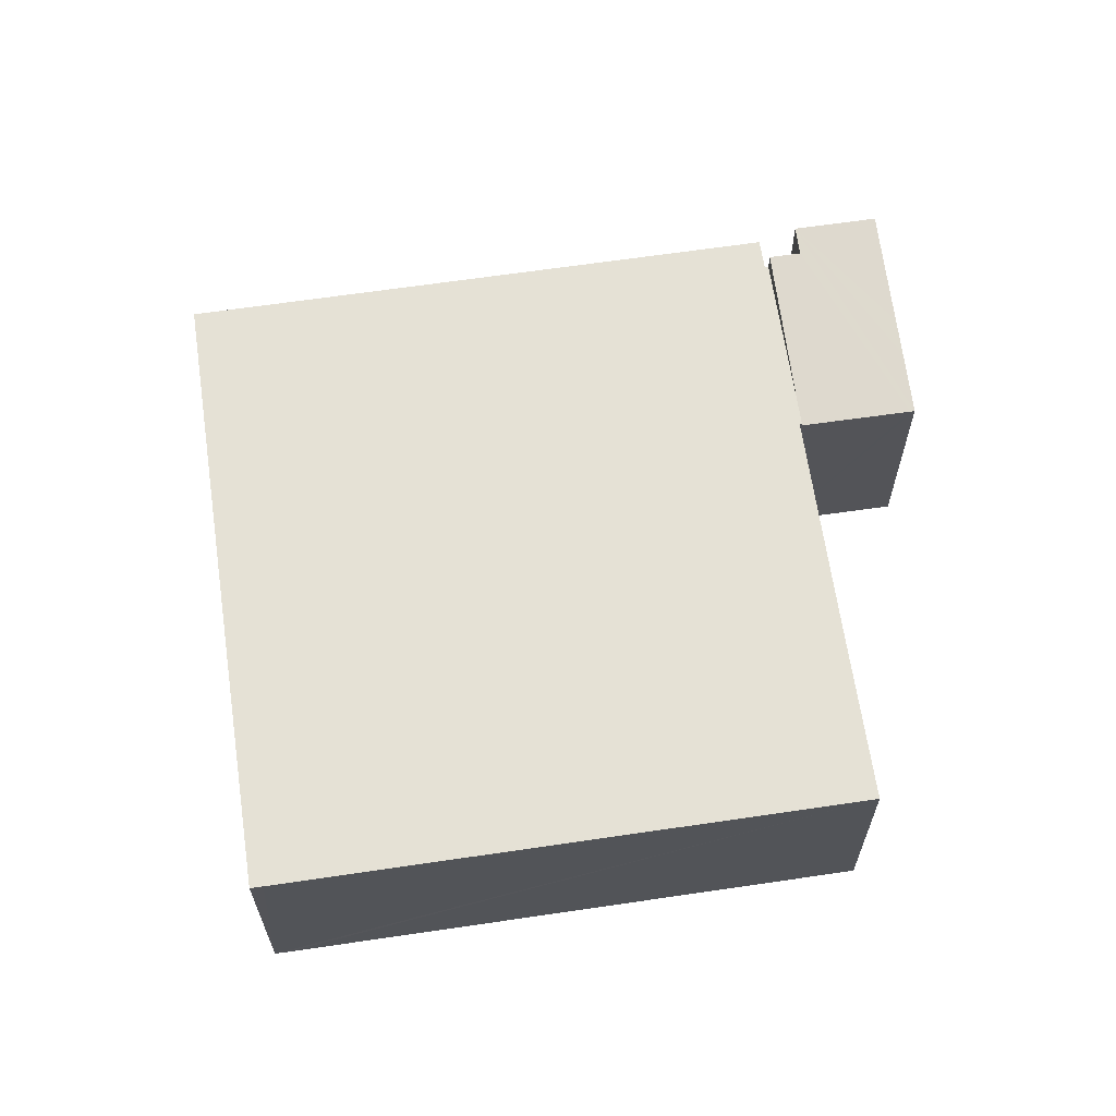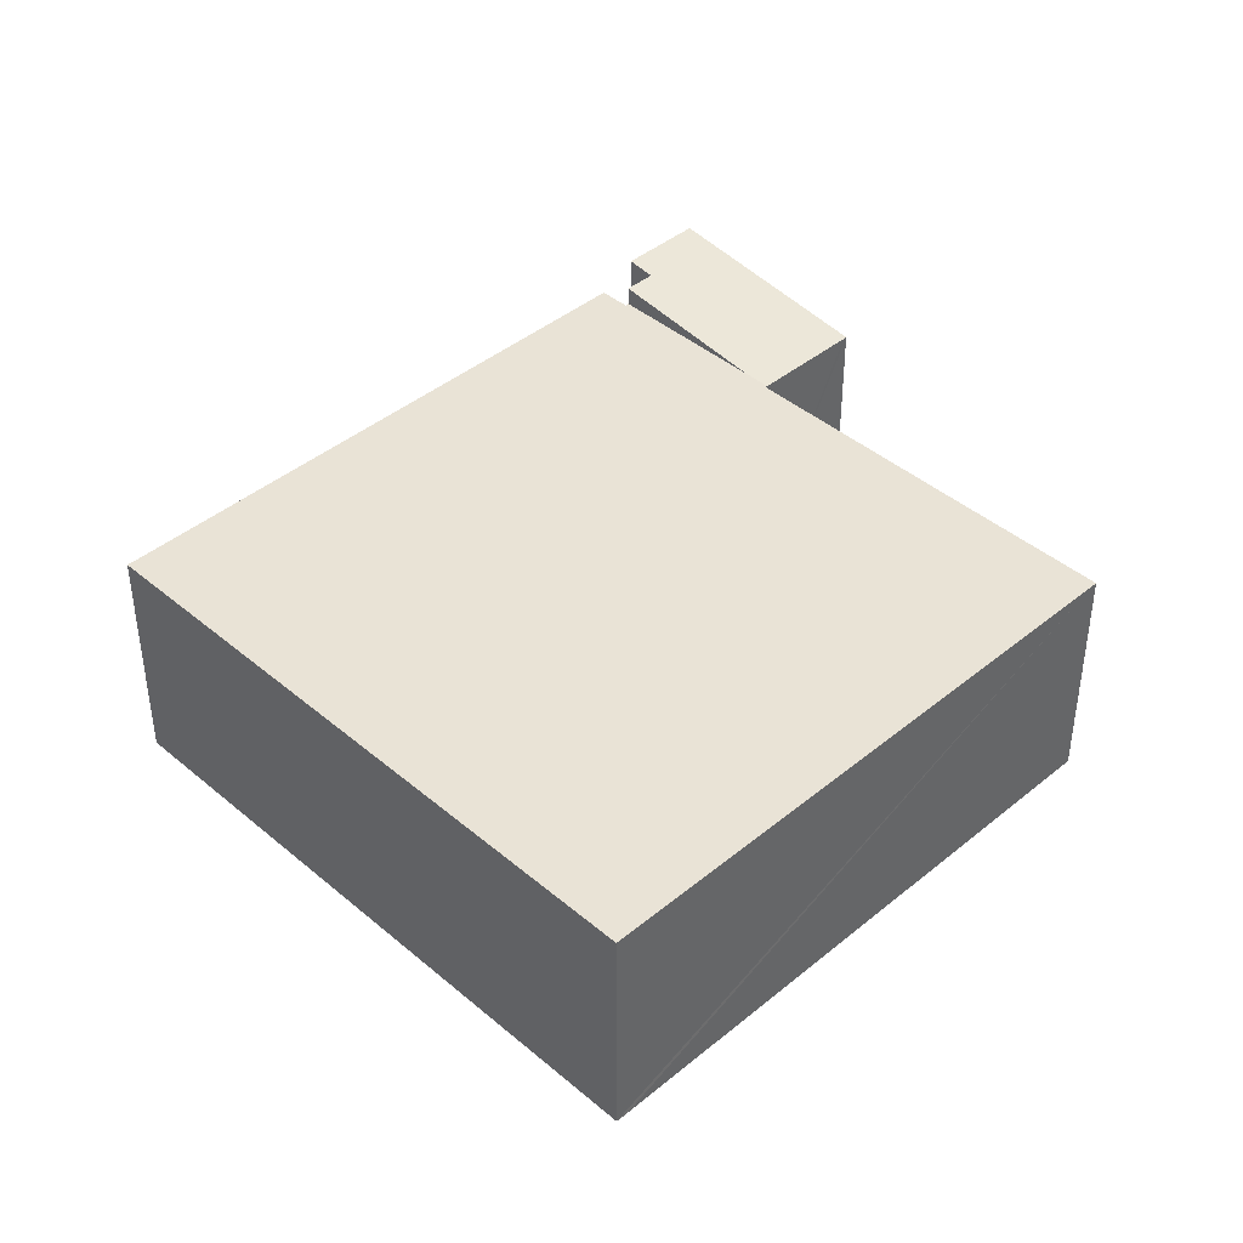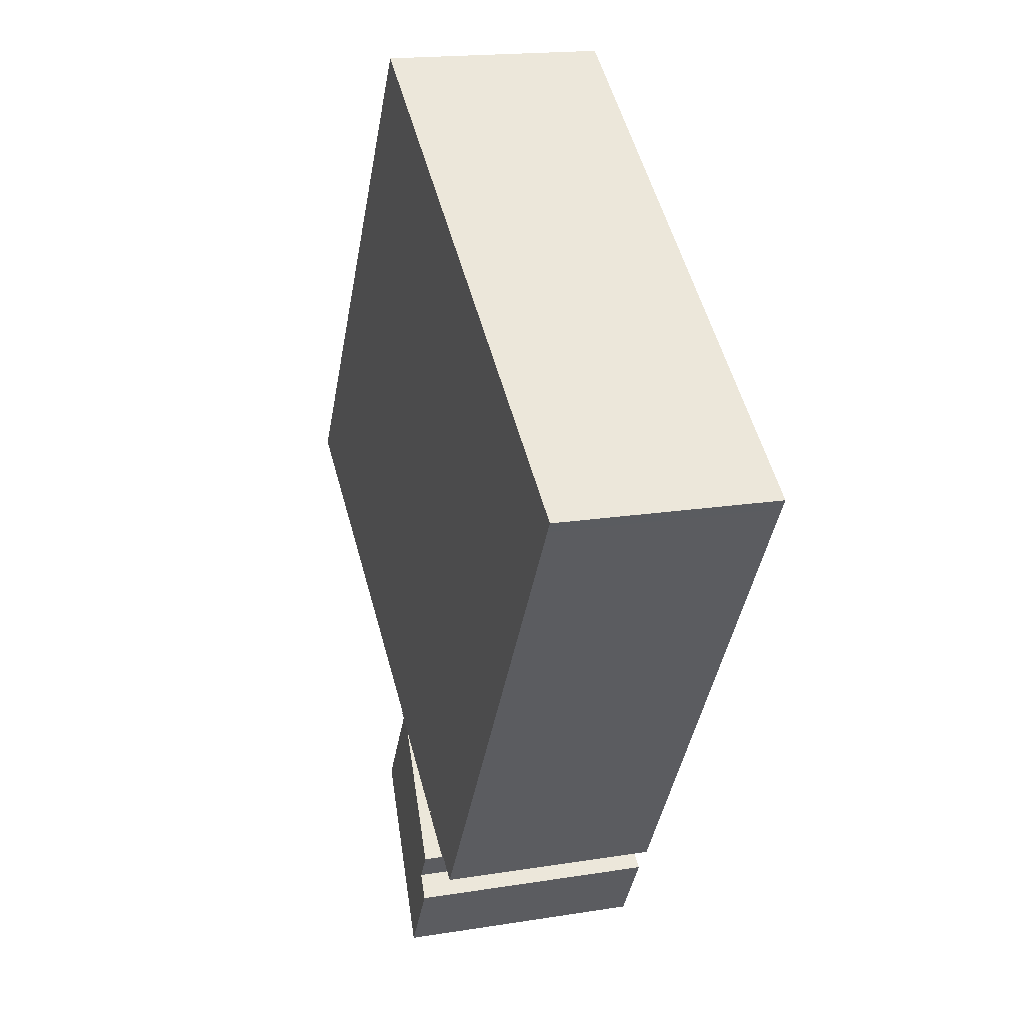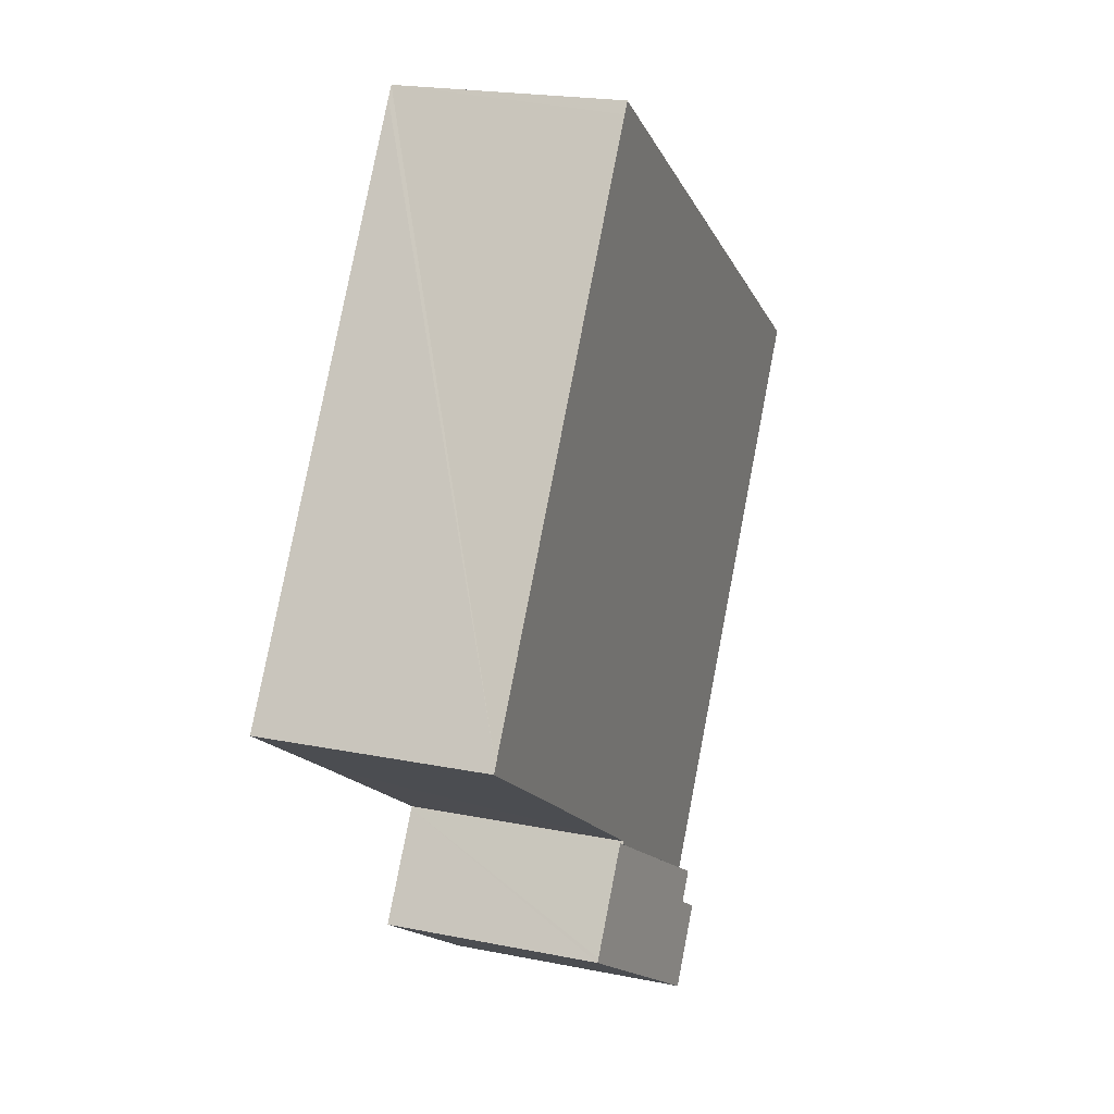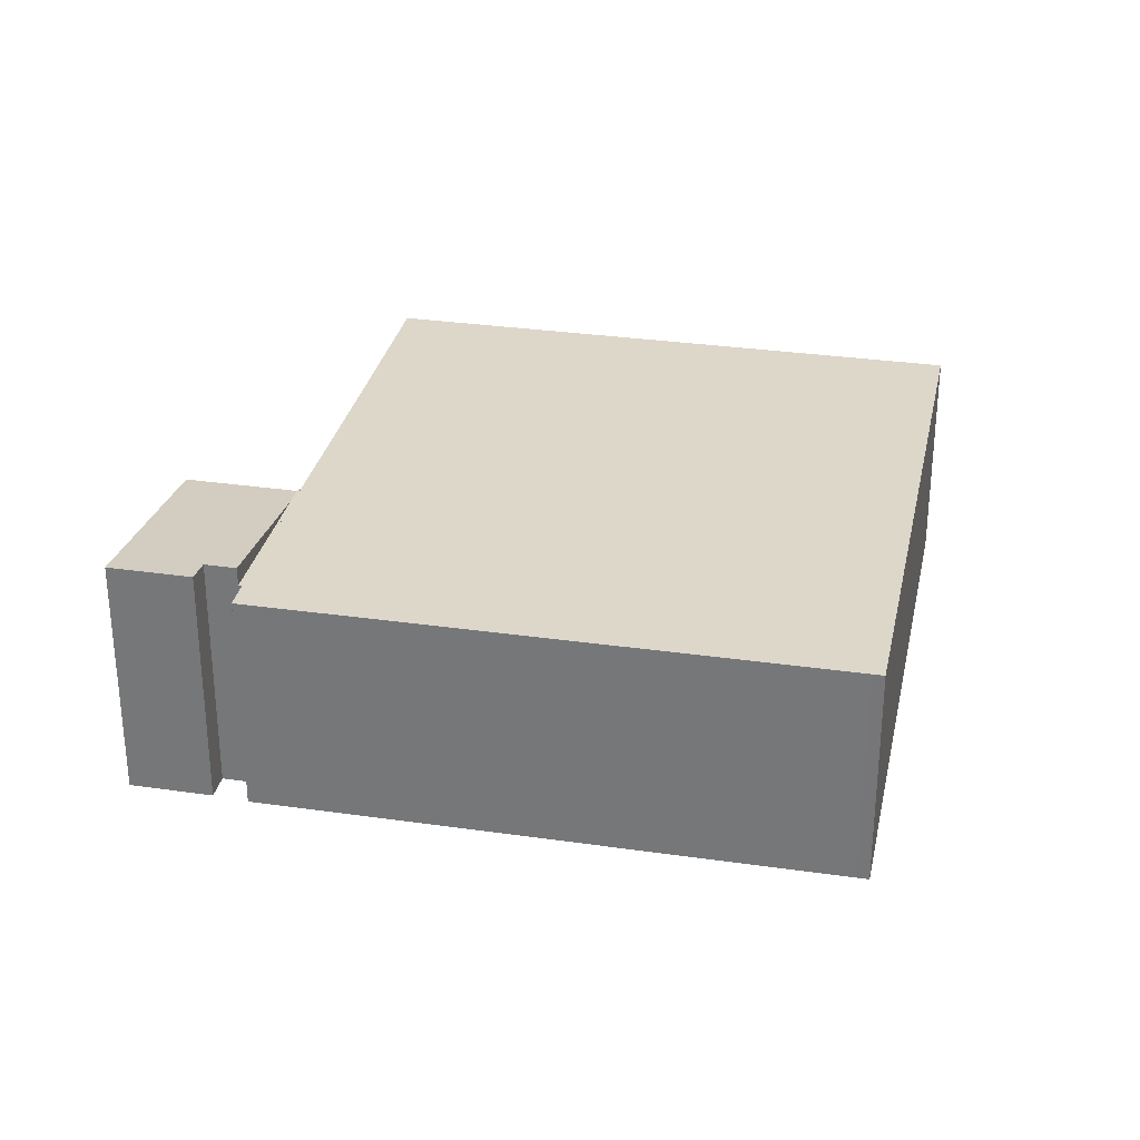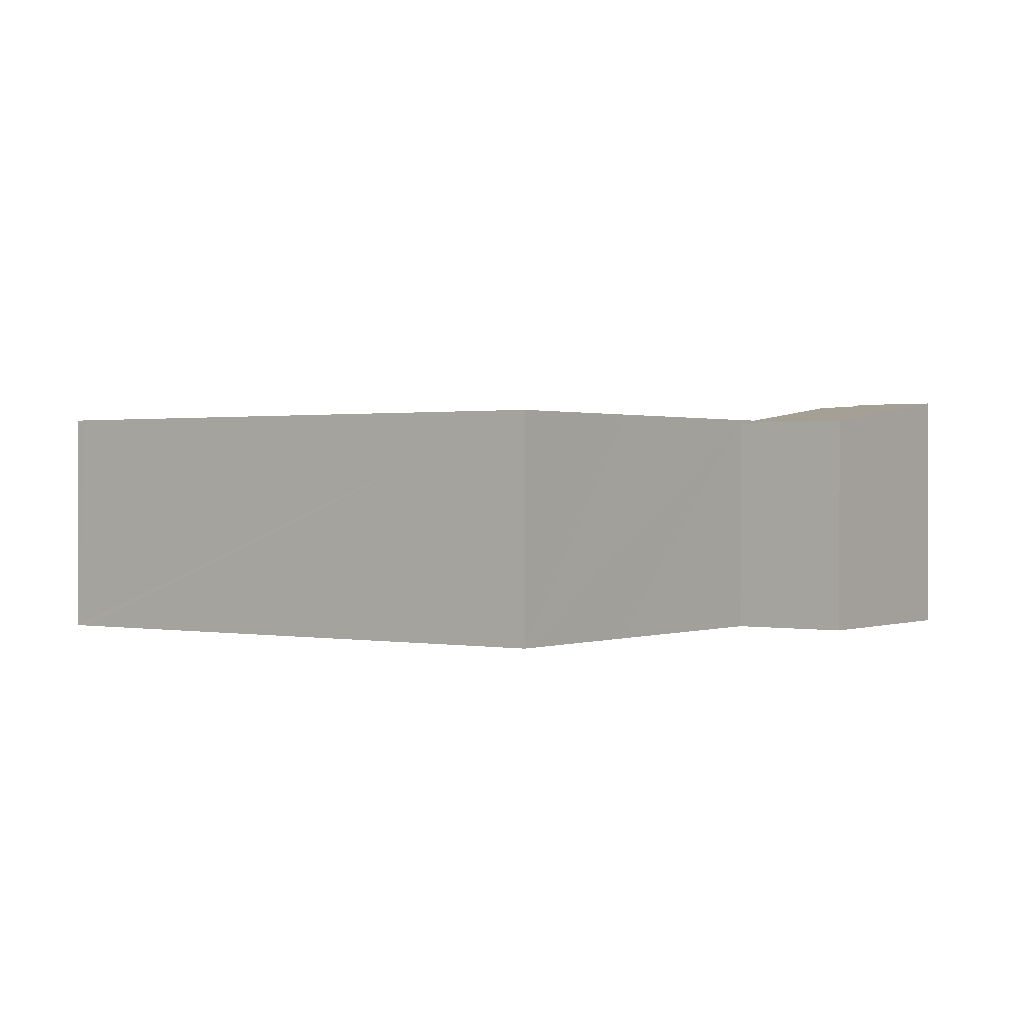
<metadata>
{"format":"obj","ext":"obj","renderer":"f3d","projection":"perspective","resolution":1024,"background":"white","views":[{"elev":65.1,"azim":48.3,"up":"+Y"},{"elev":42.2,"azim":12.1,"up":"+Y"},{"elev":17.6,"azim":-107.7,"up":"+Z"},{"elev":20.6,"azim":110.2,"up":"+Z"},{"elev":30.9,"azim":-111.6,"up":"+Y"},{"elev":0.7,"azim":92.3,"up":"+Y"}]}
</metadata>
<code>
v  14.43 10.16 -21.82
v  20.4 9.601 -22.09
v  16.35 10.16 -24.75
v  21.71 9.421 -21.23
v  23.87 9.124 -19.81
v  23.77 9.124 -19.65
v  15.42 10.02 -21.17
v  21.2 9.126 -15.77
v  14.69 10.02 -20.06
v  20.33 9.247 -16.35
v  21.2 9.656e-16 -15.77
v  23.87 1.213e-15 -19.81
v  23.77 1.203e-15 -19.65
v  16.35 1.515e-15 -24.75
v  21.71 1.3e-15 -21.23
v  20.4 1.353e-15 -22.09
v  14.43 1.336e-15 -21.82
v  15.42 1.296e-15 -21.17
v  14.69 1.228e-15 -20.06
v  20.33 1.001e-15 -16.35
v  14.6 9.247 -19.93
v  14.69 9.247 -20.06
v  21.15 9.247 -15.69
v  21.2 9.247 -15.77
v  13.52 9.247 -20.63
v  0.281 9.247 -0.42
v  29.37 9.247 -10.26
v  34.98 9.247 -6.24
v  35.13 9.247 -6.479
v  21.87 9.247 13.75
v  21.57 9.247 14.19
v  7.629 9.247 5.02
v  29.04 9.247 -10.47
v  21.18 9.247 -15.66
v  0 9.247 5.662e-16
v  14.6 1.22e-15 -19.93
v  13.52 1.263e-15 -20.63
v  35.13 3.967e-16 -6.479
v  29.37 6.279e-16 -10.26
v  21.15 9.605e-16 -15.69
v  29.04 6.409e-16 -10.47
v  21.18 9.591e-16 -15.66
v  21.57 -8.689e-16 14.19
v  21.87 -8.418e-16 13.75
v  34.98 3.821e-16 -6.24
v  0.281 2.572e-17 -0.42
v  0 0 0
v  7.629 -3.074e-16 5.02
g defaultobject
f 1 2 3
f 2 1 4
f 4 1 5
f 5 1 6
f 6 1 7
f 6 7 8
f 8 7 9
f 8 9 10
f 11 6 8
f 6 11 5
f 5 11 12
f 12 11 13
f 12 4 5
f 4 12 2
f 2 12 3
f 3 12 14
f 14 12 15
f 14 15 16
f 14 1 3
f 1 14 17
f 18 9 7
f 9 18 19
f 17 7 1
f 7 17 18
f 19 10 9
f 10 19 8
f 8 19 11
f 11 19 20
f 16 17 14
f 17 16 18
f 18 16 19
f 19 16 20
f 20 16 15
f 20 15 12
f 20 12 11
f 11 12 13
f 21 10 22
f 10 21 23
f 10 23 24
f 25 26 21
f 27 28 29
f 28 27 30
f 30 27 31
f 31 27 32
f 32 27 33
f 32 33 34
f 32 34 21
f 32 21 35
f 35 21 26
f 11 10 24
f 10 11 22
f 22 11 19
f 19 11 20
f 36 25 21
f 25 36 37
f 38 27 29
f 27 38 33
f 33 38 34
f 34 38 39
f 34 39 23
f 23 39 40
f 40 39 41
f 40 41 42
f 40 24 23
f 24 40 11
f 43 30 31
f 30 43 28
f 28 43 44
f 28 44 45
f 28 45 29
f 29 45 38
f 19 21 22
f 21 19 36
f 37 26 25
f 26 37 46
f 26 46 35
f 35 46 47
f 47 32 35
f 32 47 31
f 31 47 48
f 31 48 43
f 45 39 38
f 39 45 44
f 39 44 41
f 41 44 42
f 42 44 40
f 40 44 20
f 20 44 19
f 19 44 43
f 19 43 48
f 19 48 36
f 36 48 37
f 37 48 46
f 46 48 47
f 20 11 40

</code>
